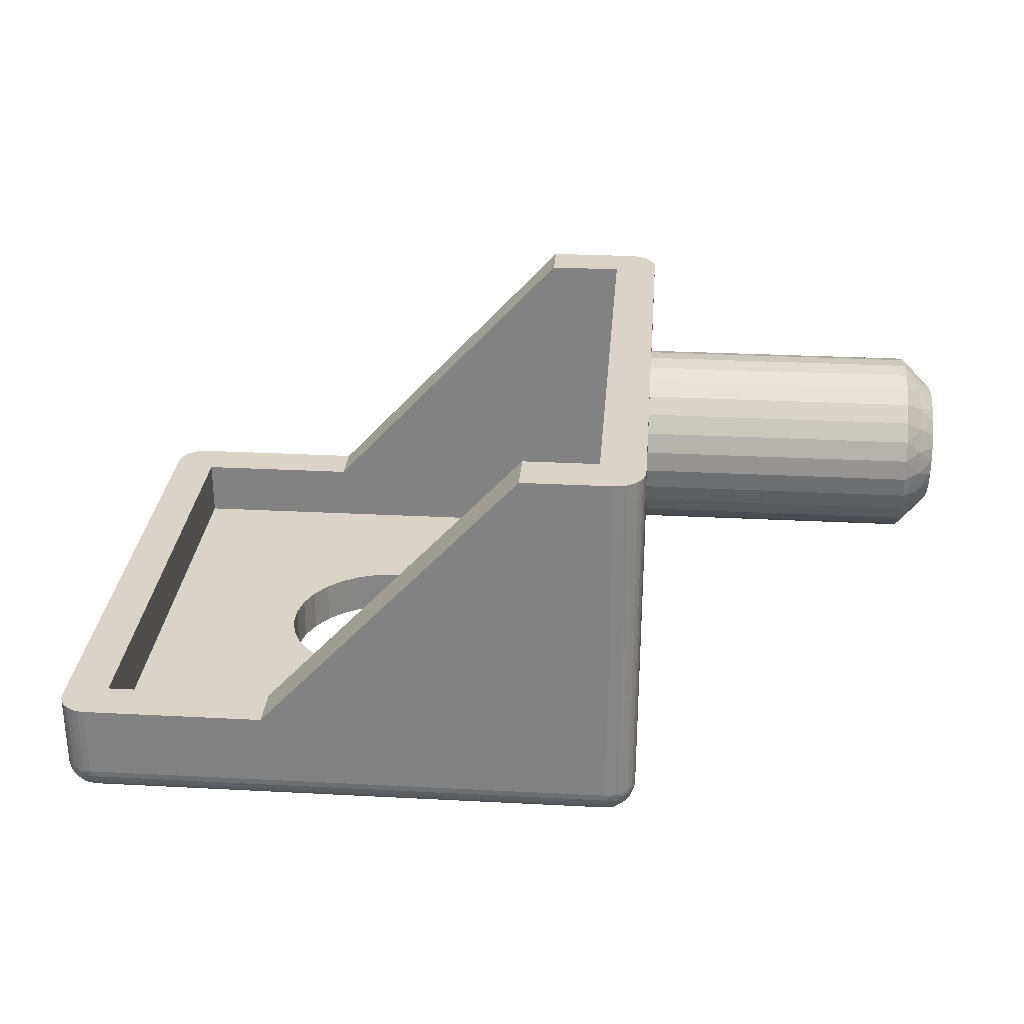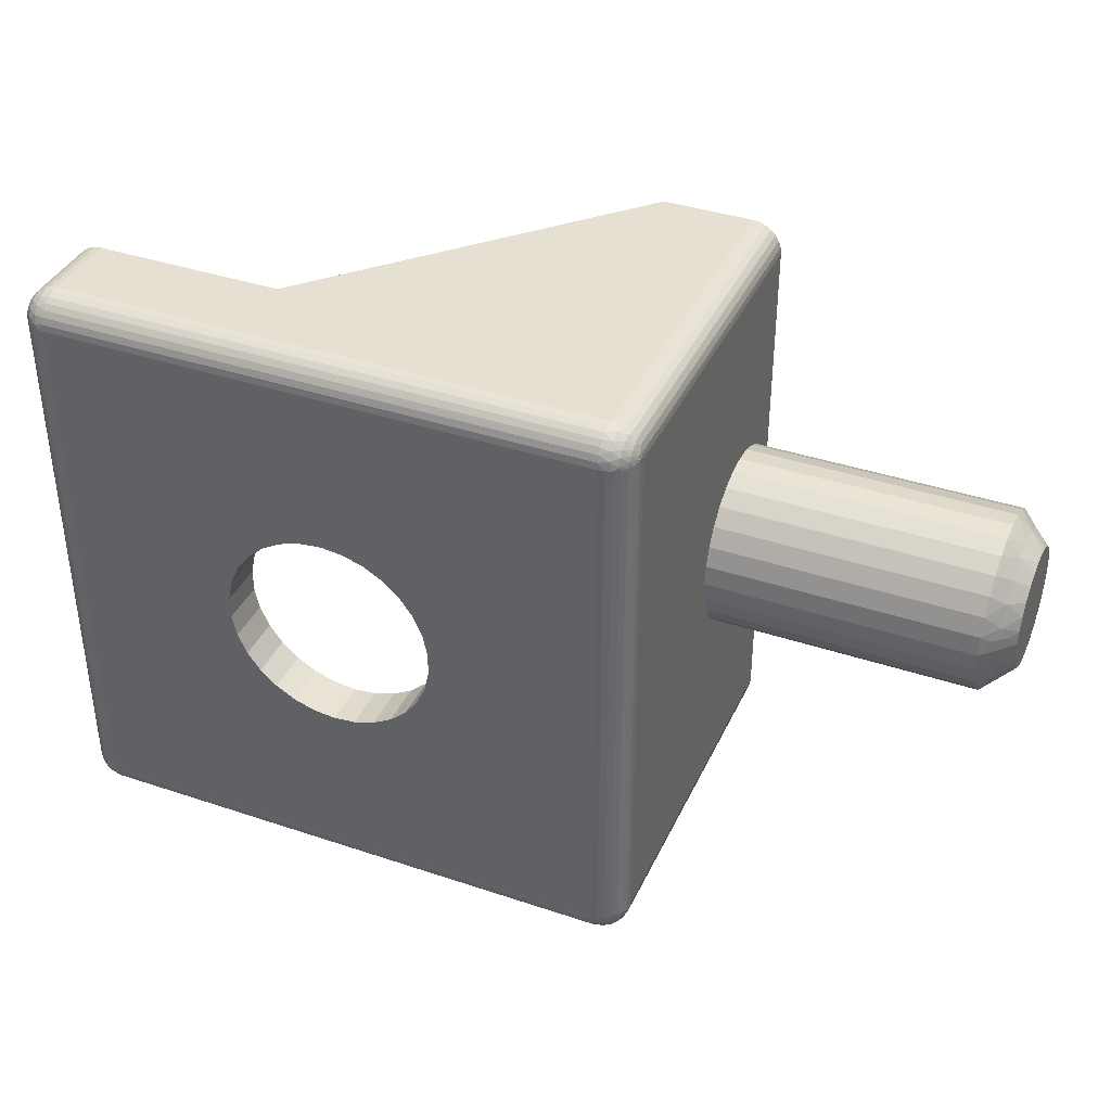
<metadata>
{"format":"obj","ext":"obj","renderer":"f3d","projection":"perspective","resolution":1024,"background":"white","views":[{"elev":28.5,"azim":4.5,"up":"+Y"},{"elev":38.4,"azim":23.0,"up":"+Z"}]}
</metadata>
<code>
v 376.9 -16.52 -113.5
v 376.4 -17.2 -113.3
v 376.4 -16.85 -113.9
v 376.4 -16.37 -114.3
v 376.9 -15.97 -114
v 377.4 -16 -113.3
v 376.9 -16.88 -112.8
v 377.4 -16.27 -112.9
v 377.4 -16.44 -112.5
v 376.4 -17.42 -112.7
v 377.1 -12.28 -112.4
v 377.4 -12.5 -112
v 377.4 -12.56 -112.5
v 376.9 -12.12 -112.8
v 376.6 -11.78 -112.4
v 376.4 -11.58 -112.7
v 376.4 -11.5 -112
v 377.1 -16.72 -112.4
v 377.4 -16.5 -112
v 376.6 -17.22 -112.4
v 376.4 -17.5 -112
v 377.4 -12.73 -112.9
v 376.4 -11.8 -113.3
v 376.9 -12.48 -113.5
v 377.4 -13 -113.3
v 376.4 -12.15 -113.9
v 376.9 -13.03 -114
v 377.4 -13.36 -113.6
v 377.4 -13.79 -113.9
v 376.4 -12.63 -114.3
v 376.4 -13.2 -114.7
v 376.9 -13.73 -114.4
v 377.4 -14.26 -114
v 376.4 -13.83 -114.9
v 376.9 -14.5 -114.5
v 377.4 -14.74 -114
v 376.4 -14.5 -115
v 376.4 -15.17 -114.9
v 376.9 -15.27 -114.4
v 377.4 -15.21 -113.9
v 376.4 -15.8 -114.7
v 377.4 -15.64 -113.6
v 357.4 -23 -108.5
v 358.1 -23 -108.6
v 357.4 -24.5 -108.5
v 358.1 -24.5 -108.6
v 358.8 -23 -108.8
v 358.8 -24.5 -108.8
v 359.4 -23 -109.2
v 359.4 -24.5 -109.2
v 360 -23 -109.7
v 360 -24.5 -109.7
v 360.4 -23 -110.2
v 360.4 -24.5 -110.2
v 360.7 -23 -110.9
v 360.7 -24.5 -110.9
v 360.9 -23 -111.6
v 360.9 -24.5 -111.6
v 360.9 -23 -112.4
v 360.9 -24.5 -112.4
v 360.7 -23 -113.1
v 360.7 -24.5 -113.1
v 360.4 -23 -113.7
v 360.4 -24.5 -113.7
v 360 -23 -114.3
v 360 -24.5 -114.3
v 359.4 -23 -114.8
v 359.4 -24.5 -114.8
v 358.8 -23 -115.2
v 358.8 -24.5 -115.2
v 358.1 -23 -115.4
v 358.1 -24.5 -115.4
v 357.4 -23 -115.5
v 357.4 -24.5 -115.5
v 367.4 -11.58 -112.7
v 367.4 -11.5 -112
v 367.4 -11.8 -113.3
v 367.4 -12.15 -113.9
v 367.4 -12.63 -114.3
v 367.4 -13.2 -114.7
v 367.4 -13.83 -114.9
v 367.4 -14.5 -115
v 367.4 -15.17 -114.9
v 367.4 -15.8 -114.7
v 367.4 -16.37 -114.3
v 367.4 -16.85 -113.9
v 367.4 -17.2 -113.3
v 367.4 -17.42 -112.7
v 367.4 -17.5 -112
v 348.4 -21 -122
v 354.6 -21 -122
v 348.4 -23.5 -122
v 366.4 -23.5 -122
v 363.4 -11.5 -122
v 366.4 -11.5 -122
v 347.4 -21 -103
v 347.4 -21 -121
v 347.4 -23.5 -103
v 347.4 -23.5 -121
v 366.4 -11.5 -102
v 363.4 -11.5 -102
v 366.4 -23.5 -102
v 354.6 -21 -102
v 348.4 -23.5 -102
v 348.4 -21 -102
v 367.4 -23.5 -121
v 367.4 -11.5 -121
v 367.4 -11.5 -103
v 367.4 -11.58 -111.3
v 367.4 -23.5 -103
v 367.4 -16.85 -110.1
v 367.4 -16.37 -109.7
v 367.4 -15.8 -109.3
v 367.4 -17.2 -110.7
v 367.4 -17.42 -111.3
v 367.4 -15.17 -109.1
v 367.4 -14.5 -109
v 367.4 -13.83 -109.1
v 367.4 -13.2 -109.3
v 367.4 -12.63 -109.7
v 367.4 -12.15 -110.1
v 367.4 -11.8 -110.7
v 366.4 -24.5 -103
v 356.7 -24.5 -115.4
v 348.4 -24.5 -121
v 356 -24.5 -115.2
v 355.3 -24.5 -114.8
v 354.8 -24.5 -114.3
v 354.3 -24.5 -113.7
v 354.1 -24.5 -113.1
v 353.9 -24.5 -112.4
v 353.9 -24.5 -111.6
v 348.4 -24.5 -103
v 366.4 -24.5 -121
v 356 -24.5 -108.8
v 355.3 -24.5 -109.2
v 356.7 -24.5 -108.6
v 354.8 -24.5 -109.7
v 354.3 -24.5 -110.2
v 354.1 -24.5 -110.9
v 365.9 -11.5 -103.5
v 366.6 -11.5 -102
v 366.8 -11.5 -102.1
v 367 -11.5 -102.2
v 367.2 -11.5 -102.4
v 367.3 -11.5 -102.6
v 367.4 -11.5 -102.8
v 363.4 -11.5 -103.5
v 365.9 -11.5 -120.5
v 367.4 -11.5 -121.2
v 367.3 -11.5 -121.4
v 367.2 -11.5 -121.6
v 367 -11.5 -121.8
v 366.8 -11.5 -121.9
v 366.6 -11.5 -122
v 363.4 -11.5 -120.5
v 365.9 -23 -103.5
v 354.6 -21 -103.5
v 348.9 -23 -103.5
v 348.9 -21 -103.5
v 365.9 -23 -120.5
v 354.6 -21 -120.5
v 348.9 -23 -120.5
v 348.9 -21 -120.5
v 356.7 -23 -115.4
v 356 -23 -115.2
v 355.3 -23 -114.8
v 354.8 -23 -114.3
v 354.3 -23 -113.7
v 354.1 -23 -113.1
v 353.9 -23 -112.4
v 353.9 -23 -111.6
v 356 -23 -108.8
v 355.3 -23 -109.2
v 356.7 -23 -108.6
v 354.8 -23 -109.7
v 354.3 -23 -110.2
v 354.1 -23 -110.9
v 347.9 -21 -102.1
v 347.8 -21 -102.2
v 348.2 -21 -102
v 347.6 -21 -102.4
v 347.5 -21 -102.6
v 347.4 -21 -102.8
v 348.2 -21 -122
v 347.4 -21 -121.2
v 347.9 -21 -121.9
v 347.5 -21 -121.4
v 347.8 -21 -121.8
v 347.6 -21 -121.6
v 376.4 -17.42 -111.3
v 376.4 -17.2 -110.7
v 376.4 -16.85 -110.1
v 376.4 -16.37 -109.7
v 376.4 -15.8 -109.3
v 376.4 -15.17 -109.1
v 376.4 -14.5 -109
v 376.4 -13.83 -109.1
v 376.4 -13.2 -109.3
v 376.4 -12.63 -109.7
v 376.4 -12.15 -110.1
v 376.4 -11.8 -110.7
v 376.4 -11.58 -111.3
v 377.4 -13.79 -110.1
v 377.4 -13 -110.7
v 377.4 -13.36 -110.4
v 377.4 -12.56 -111.5
v 377.4 -15.21 -110.1
v 377.4 -14.26 -110
v 377.4 -14.74 -110
v 377.4 -16 -110.7
v 377.4 -12.73 -111.1
v 377.4 -15.64 -110.4
v 377.4 -16.44 -111.5
v 377.4 -16.27 -111.1
v 376.9 -12.48 -110.5
v 376.9 -13.03 -110
v 376.9 -12.12 -111.2
v 377.1 -16.72 -111.6
v 376.9 -16.88 -111.2
v 376.6 -17.22 -111.6
v 377.1 -12.28 -111.6
v 376.6 -11.78 -111.6
v 376.9 -16.52 -110.5
v 376.9 -15.97 -110
v 376.9 -15.27 -109.6
v 376.9 -14.5 -109.5
v 376.9 -13.73 -109.6
v 348.2 -23.5 -102
v 347.9 -23.5 -102.1
v 347.8 -23.5 -102.2
v 347.6 -23.5 -102.4
v 347.5 -23.5 -102.6
v 347.4 -23.5 -102.8
v 347.8 -23.75 -102.2
v 348.1 -23.65 -102.1
v 347.8 -23.98 -102.3
v 348.1 -23.93 -102.2
v 347.6 -23.92 -102.6
v 347.8 -24.15 -102.5
v 347.6 -24.02 -102.7
v 348.2 -24.47 -103
v 348.4 -24.47 -102.8
v 347.4 -23.79 -102.9
v 347.4 -23.72 -103
v 347.5 -23.93 -103
v 347.6 -24.08 -102.9
v 347.6 -23.77 -102.5
v 347.4 -23.75 -102.8
v 347.6 -23.59 -102.4
v 347.4 -23.68 -102.7
v 347.4 -23.6 -102.7
v 347.4 -23.65 -103
v 348.4 -23.72 -102
v 347.4 -23.64 -102.9
v 347.4 -23.55 -102.9
v 348.1 -24.44 -102.9
v 347.9 -24.4 -103
v 348.1 -24.35 -102.6
v 348.4 -24.4 -102.6
v 348.4 -24.28 -102.4
v 348.1 -24.17 -102.3
v 348.4 -24.12 -102.2
v 347.8 -24.27 -102.7
v 347.8 -24.28 -103
v 348.4 -23.93 -102.1
v 347.6 -24.12 -103
v 347.4 -23.5 -121.2
v 347.5 -23.5 -121.4
v 347.6 -23.5 -121.6
v 347.8 -23.5 -121.8
v 347.9 -23.5 -121.9
v 348.2 -23.5 -122
v 347.4 -23.72 -121
v 347.5 -23.93 -121
v 347.6 -24.12 -121
v 347.8 -24.28 -121
v 347.9 -24.4 -121
v 348.2 -24.47 -121
v 366.4 -23.72 -102
v 366.4 -23.93 -102.1
v 366.4 -24.12 -102.2
v 366.4 -24.28 -102.4
v 366.4 -24.4 -102.6
v 366.4 -24.47 -102.8
v 367.4 -23.5 -102.8
v 367.3 -23.5 -102.6
v 367.2 -23.5 -102.4
v 367 -23.5 -102.2
v 366.8 -23.5 -102.1
v 366.6 -23.5 -102
v 347.8 -24.27 -121.2
v 347.8 -24.15 -121.5
v 348.1 -24.35 -121.4
v 348.1 -24.44 -121.1
v 347.6 -23.92 -121.4
v 347.8 -23.98 -121.7
v 347.6 -23.77 -121.5
v 348.4 -23.72 -122
v 347.4 -23.6 -121.3
v 347.6 -23.59 -121.6
v 347.6 -24.02 -121.3
v 347.4 -23.68 -121.2
v 347.6 -24.08 -121.1
v 347.4 -23.75 -121.2
v 347.4 -23.79 -121.1
v 347.4 -23.55 -121.1
v 348.4 -24.47 -121.2
v 347.4 -23.57 -121.1
v 347.4 -23.65 -121
v 348.1 -23.65 -121.9
v 348.1 -23.93 -121.8
v 348.4 -23.93 -121.9
v 348.4 -24.12 -121.8
v 348.1 -24.17 -121.7
v 348.4 -24.28 -121.6
v 347.8 -23.75 -121.8
v 348.4 -24.4 -121.4
v 367 -24.07 -102.4
v 367 -24.22 -102.6
v 367.2 -23.98 -102.7
v 366.7 -24.4 -102.7
v 366.6 -24.47 -103
v 366.8 -24.4 -103
v 367 -24.3 -102.9
v 367 -23.87 -102.3
v 367.2 -23.85 -102.5
v 367.2 -23.68 -102.4
v 366.7 -24.27 -102.4
v 367 -23.63 -102.2
v 366.7 -24.06 -102.2
v 366.7 -23.79 -102.1
v 367.4 -23.64 -102.9
v 367.4 -23.72 -103
v 367.3 -23.78 -102.9
v 367.3 -23.81 -103
v 367.4 -23.56 -102.9
v 367.3 -23.55 -102.7
v 367.3 -23.64 -102.7
v 367.3 -23.72 -102.8
v 367.4 -23.57 -103
v 367.3 -23.93 -103
v 367.2 -24.06 -102.8
v 367.2 -24.12 -103
v 367 -24.28 -103
v 366.4 -23.72 -122
v 366.4 -23.93 -121.9
v 366.4 -24.12 -121.8
v 366.4 -24.28 -121.6
v 366.4 -24.4 -121.4
v 366.4 -24.47 -121.2
v 367.4 -23.72 -121
v 367.3 -23.93 -121
v 367.2 -24.12 -121
v 367 -24.28 -121
v 366.8 -24.4 -121
v 366.6 -24.47 -121
v 367 -24.07 -121.6
v 367 -23.87 -121.7
v 367.2 -23.85 -121.5
v 366.7 -23.79 -121.9
v 366.6 -23.5 -122
v 366.8 -23.5 -121.9
v 367 -23.63 -121.8
v 367 -24.22 -121.4
v 367.2 -23.98 -121.3
v 367.2 -24.06 -121.2
v 366.7 -24.06 -121.8
v 367 -24.3 -121.1
v 366.7 -24.27 -121.6
v 366.7 -24.4 -121.3
v 367.4 -23.56 -121.1
v 367.4 -23.5 -121.2
v 367.3 -23.64 -121.3
v 367.3 -23.55 -121.3
v 367.4 -23.64 -121.1
v 367.3 -23.81 -121
v 367.3 -23.78 -121.1
v 367.3 -23.72 -121.2
v 367.4 -23.54 -121.1
v 367.3 -23.5 -121.4
v 367.2 -23.68 -121.6
v 367.2 -23.5 -121.6
v 367 -23.5 -121.8
f 1 2 3
f 1 4 5
f 1 5 6
f 7 8 9
f 7 10 2
f 7 2 1
f 7 1 8
f 11 12 13
f 11 13 14
f 15 16 17
f 15 17 12
f 15 12 11
f 15 14 16
f 15 11 14
f 18 9 19
f 18 7 9
f 20 19 21
f 20 21 10
f 20 10 7
f 20 18 19
f 20 7 18
f 14 13 22
f 14 23 16
f 24 22 25
f 24 26 23
f 24 23 14
f 24 14 22
f 27 28 29
f 27 25 28
f 27 30 26
f 27 31 30
f 27 24 25
f 27 26 24
f 32 29 33
f 32 34 31
f 32 27 29
f 32 31 27
f 35 33 36
f 35 37 34
f 35 38 37
f 35 34 32
f 35 32 33
f 39 36 40
f 39 41 38
f 39 35 36
f 39 38 35
f 5 42 6
f 5 40 42
f 5 4 41
f 5 39 40
f 5 41 39
f 1 6 8
f 1 3 4
f 43 44 45
f 45 44 46
f 46 47 48
f 44 47 46
f 48 49 50
f 47 49 48
f 50 51 52
f 49 51 50
f 52 53 54
f 51 53 52
f 54 55 56
f 53 55 54
f 56 57 58
f 55 57 56
f 58 59 60
f 57 59 58
f 60 61 62
f 59 61 60
f 62 63 64
f 61 63 62
f 64 65 66
f 63 65 64
f 66 67 68
f 65 67 66
f 68 69 70
f 67 69 68
f 70 71 72
f 69 71 70
f 72 73 74
f 71 73 72
f 75 17 16
f 75 76 17
f 77 16 23
f 77 75 16
f 78 23 26
f 78 77 23
f 79 26 30
f 79 78 26
f 80 30 31
f 80 79 30
f 81 31 34
f 81 80 31
f 82 34 37
f 82 81 34
f 83 37 38
f 83 82 37
f 84 38 41
f 84 83 38
f 85 41 4
f 85 84 41
f 86 4 3
f 86 85 4
f 87 3 2
f 87 86 3
f 88 2 10
f 88 87 2
f 89 10 21
f 89 88 10
f 90 91 92
f 91 93 92
f 91 94 93
f 94 95 93
f 96 97 98
f 97 99 98
f 100 101 102
f 102 101 103
f 103 104 102
f 103 105 104
f 106 107 84
f 76 108 109
f 107 76 75
f 110 111 112
f 110 113 108
f 112 113 110
f 110 114 111
f 110 115 114
f 113 116 108
f 116 117 108
f 110 89 115
f 117 118 108
f 118 119 108
f 119 120 108
f 89 106 88
f 88 106 87
f 87 106 86
f 110 106 89
f 120 121 108
f 106 85 86
f 121 122 108
f 106 84 85
f 122 109 108
f 84 107 83
f 83 107 82
f 82 107 81
f 81 107 80
f 80 107 79
f 79 107 78
f 78 107 77
f 77 107 75
f 123 50 52
f 124 125 74
f 52 54 123
f 126 125 124
f 127 125 126
f 128 125 127
f 129 125 128
f 130 125 129
f 123 48 50
f 131 125 130
f 132 125 131
f 133 125 132
f 54 56 123
f 74 125 134
f 123 46 48
f 56 58 123
f 123 45 46
f 58 60 123
f 62 134 60
f 64 134 62
f 66 134 64
f 60 134 123
f 135 133 136
f 137 133 135
f 45 133 137
f 123 133 45
f 133 138 136
f 66 68 134
f 133 139 138
f 68 70 134
f 133 140 139
f 70 72 134
f 133 132 140
f 72 74 134
f 141 100 142
f 141 142 143
f 141 143 144
f 141 144 145
f 141 145 146
f 141 146 147
f 141 147 108
f 101 100 141
f 148 101 141
f 76 141 108
f 149 76 107
f 149 107 150
f 149 150 151
f 149 151 152
f 153 149 152
f 154 149 153
f 155 149 154
f 95 149 155
f 94 156 149
f 94 149 95
f 149 141 76
f 157 148 141
f 158 148 157
f 159 160 158
f 159 158 157
f 149 161 157
f 149 157 141
f 156 161 149
f 156 162 161
f 163 161 162
f 164 163 162
f 163 164 160
f 163 160 159
f 163 165 73
f 163 166 165
f 163 167 166
f 163 168 167
f 163 169 168
f 163 170 169
f 163 171 170
f 49 157 51
f 163 172 171
f 53 51 157
f 163 159 172
f 163 73 161
f 47 157 49
f 55 53 157
f 44 157 47
f 57 55 157
f 43 157 44
f 161 59 57
f 161 61 59
f 161 63 61
f 161 65 63
f 161 57 157
f 159 173 174
f 159 175 173
f 159 43 175
f 159 157 43
f 176 159 174
f 67 65 161
f 177 159 176
f 69 67 161
f 178 159 177
f 71 69 161
f 172 159 178
f 73 71 161
f 101 158 103
f 148 158 101
f 156 91 162
f 94 91 156
f 179 160 180
f 181 160 179
f 105 160 181
f 103 160 105
f 158 160 103
f 160 182 180
f 160 183 182
f 160 184 183
f 160 96 184
f 91 164 162
f 91 90 164
f 164 97 160
f 160 97 96
f 90 185 164
f 164 186 97
f 185 187 164
f 164 188 186
f 187 189 164
f 164 190 188
f 189 190 164
f 115 89 21
f 115 21 191
f 114 191 192
f 114 115 191
f 111 192 193
f 111 114 192
f 112 193 194
f 112 194 195
f 112 111 193
f 113 112 195
f 116 195 196
f 116 113 195
f 117 196 197
f 117 116 196
f 118 197 198
f 118 117 197
f 119 198 199
f 119 118 198
f 120 199 200
f 120 119 199
f 121 200 201
f 121 120 200
f 122 201 202
f 122 121 201
f 109 202 203
f 109 122 202
f 76 203 17
f 76 109 203
f 204 205 206
f 13 12 207
f 208 204 209
f 208 209 210
f 211 212 205
f 211 208 213
f 211 205 204
f 211 204 208
f 29 28 25
f 214 211 215
f 214 212 211
f 8 19 9
f 6 207 212
f 6 214 19
f 6 42 40
f 6 40 36
f 6 36 33
f 6 33 29
f 6 25 22
f 6 22 13
f 6 13 207
f 6 29 25
f 6 212 214
f 6 19 8
f 73 165 74
f 74 165 124
f 124 166 126
f 165 166 124
f 126 167 127
f 166 167 126
f 127 168 128
f 167 168 127
f 128 169 129
f 168 169 128
f 129 170 130
f 169 170 129
f 130 171 131
f 170 171 130
f 131 172 132
f 171 172 131
f 132 178 140
f 172 178 132
f 140 177 139
f 178 177 140
f 139 176 138
f 177 176 139
f 138 174 136
f 176 174 138
f 136 173 135
f 174 173 136
f 135 175 137
f 173 175 135
f 137 43 45
f 175 43 137
f 216 202 201
f 216 200 217
f 216 217 205
f 218 212 207
f 218 203 202
f 218 202 216
f 218 216 212
f 219 19 214
f 219 214 220
f 221 21 19
f 221 191 21
f 221 220 191
f 221 19 219
f 221 219 220
f 222 207 12
f 222 218 207
f 223 12 17
f 223 17 203
f 223 203 218
f 223 222 12
f 223 218 222
f 220 214 215
f 220 192 191
f 224 215 211
f 224 193 192
f 224 192 220
f 224 220 215
f 225 213 208
f 225 211 213
f 225 194 193
f 225 195 194
f 225 193 224
f 225 224 211
f 226 208 210
f 226 196 195
f 226 225 208
f 226 195 225
f 227 210 209
f 227 197 196
f 227 198 197
f 227 226 210
f 227 196 226
f 228 209 204
f 228 199 198
f 228 227 209
f 228 198 227
f 217 206 205
f 217 204 206
f 217 200 199
f 217 228 204
f 217 199 228
f 216 205 212
f 216 201 200
f 104 105 181
f 229 181 179
f 229 104 181
f 230 179 180
f 230 229 179
f 231 180 182
f 231 230 180
f 232 182 183
f 232 231 182
f 233 183 184
f 233 232 183
f 234 184 96
f 234 233 184
f 98 234 96
f 235 236 230
f 235 237 238
f 235 238 236
f 239 240 237
f 239 241 240
f 242 133 243
f 244 245 246
f 244 246 247
f 244 247 241
f 248 237 235
f 248 239 237
f 249 241 239
f 249 244 241
f 250 231 232
f 250 232 233
f 250 235 231
f 250 248 235
f 251 239 248
f 251 249 239
f 252 233 234
f 252 250 233
f 252 248 250
f 252 251 248
f 253 98 245
f 253 245 244
f 229 254 104
f 255 98 253
f 255 244 249
f 255 249 251
f 255 253 244
f 256 234 98
f 256 255 251
f 256 252 234
f 256 251 252
f 256 98 255
f 257 258 242
f 257 242 243
f 259 260 261
f 259 243 260
f 259 257 243
f 262 261 263
f 262 259 261
f 264 265 258
f 264 257 259
f 264 258 257
f 238 266 254
f 238 263 266
f 238 262 263
f 240 264 259
f 240 259 262
f 247 267 265
f 247 246 267
f 247 265 264
f 236 229 230
f 236 238 254
f 236 254 229
f 237 262 238
f 237 240 262
f 241 247 264
f 241 264 240
f 235 230 231
f 99 97 186
f 268 186 188
f 268 99 186
f 269 188 190
f 269 268 188
f 270 190 189
f 270 269 190
f 271 189 187
f 271 270 189
f 272 187 185
f 272 271 187
f 273 185 90
f 273 272 185
f 92 273 90
f 98 99 274
f 245 274 275
f 245 98 274
f 246 245 275
f 267 275 276
f 267 246 275
f 265 276 277
f 265 267 276
f 258 278 279
f 258 277 278
f 258 265 277
f 242 258 279
f 133 279 125
f 133 242 279
f 280 104 254
f 280 102 104
f 281 254 266
f 281 280 254
f 282 266 263
f 282 281 266
f 283 263 261
f 283 282 263
f 284 261 260
f 284 283 261
f 285 260 243
f 285 284 260
f 123 243 133
f 123 285 243
f 286 108 147
f 286 110 108
f 287 147 146
f 287 286 147
f 288 146 145
f 288 287 146
f 289 145 144
f 289 288 145
f 290 144 143
f 290 289 144
f 291 143 142
f 291 290 143
f 102 142 100
f 102 291 142
f 292 278 277
f 292 293 294
f 292 295 278
f 292 294 295
f 296 297 293
f 296 298 297
f 273 92 299
f 300 268 269
f 300 269 301
f 300 301 298
f 302 293 292
f 302 296 293
f 303 298 296
f 303 300 298
f 304 277 276
f 304 276 275
f 304 292 277
f 304 302 292
f 305 296 302
f 305 303 296
f 306 275 274
f 306 304 275
f 306 302 304
f 306 305 302
f 307 99 268
f 307 268 300
f 279 308 125
f 309 300 303
f 309 99 307
f 309 303 305
f 309 307 300
f 310 309 305
f 310 274 99
f 310 306 274
f 310 305 306
f 310 99 309
f 311 272 273
f 311 273 299
f 312 313 314
f 312 299 313
f 312 311 299
f 315 314 316
f 315 312 314
f 317 271 272
f 317 311 312
f 317 272 311
f 294 318 308
f 294 316 318
f 294 315 316
f 297 317 312
f 297 312 315
f 301 269 270
f 301 270 271
f 301 271 317
f 295 279 278
f 295 294 308
f 295 308 279
f 293 315 294
f 293 297 315
f 298 317 297
f 298 301 317
f 319 320 321
f 322 284 285
f 322 323 324
f 322 324 325
f 322 325 320
f 322 285 323
f 326 327 328
f 326 319 327
f 329 283 284
f 329 284 322
f 329 320 319
f 329 322 320
f 330 288 289
f 330 289 290
f 330 328 288
f 330 326 328
f 331 281 282
f 331 282 283
f 331 283 329
f 331 319 326
f 331 329 319
f 332 290 291
f 332 280 281
f 332 291 280
f 332 281 331
f 332 330 290
f 332 326 330
f 332 331 326
f 333 334 110
f 333 335 336
f 333 336 334
f 337 110 286
f 337 338 339
f 337 339 340
f 337 286 338
f 341 337 340
f 341 340 335
f 285 123 323
f 341 333 110
f 341 110 337
f 341 335 333
f 102 280 291
f 336 342 334
f 343 344 342
f 343 336 335
f 343 342 336
f 321 335 340
f 321 343 335
f 325 345 344
f 325 324 345
f 325 344 343
f 338 286 287
f 327 321 340
f 327 340 339
f 320 343 321
f 320 325 343
f 328 287 288
f 328 339 338
f 328 327 339
f 328 338 287
f 319 321 327
f 299 92 93
f 299 93 346
f 313 346 347
f 313 299 346
f 314 347 348
f 314 313 347
f 316 348 349
f 316 314 348
f 318 350 351
f 318 349 350
f 318 316 349
f 308 318 351
f 125 351 134
f 125 308 351
f 352 110 334
f 352 106 110
f 353 334 342
f 353 352 334
f 354 342 344
f 354 353 342
f 355 344 345
f 355 354 344
f 356 345 324
f 356 355 345
f 357 324 323
f 357 356 324
f 134 323 123
f 134 357 323
f 358 359 360
f 361 347 346
f 361 362 363
f 361 363 364
f 361 364 359
f 361 346 362
f 365 366 367
f 365 358 366
f 368 348 347
f 368 347 361
f 368 359 358
f 368 361 359
f 369 354 355
f 369 355 356
f 369 367 354
f 369 365 367
f 370 350 349
f 370 349 348
f 370 348 368
f 370 358 365
f 370 368 358
f 371 356 357
f 371 351 350
f 371 357 351
f 371 350 370
f 371 369 356
f 371 365 369
f 371 370 365
f 372 373 106
f 372 374 375
f 372 375 373
f 376 106 352
f 376 377 378
f 376 378 379
f 376 352 377
f 380 376 379
f 380 379 374
f 346 93 362
f 380 372 106
f 380 106 376
f 380 374 372
f 134 351 357
f 375 381 373
f 382 383 381
f 382 375 374
f 382 381 375
f 360 374 379
f 360 382 374
f 364 384 383
f 364 363 384
f 364 383 382
f 377 352 353
f 366 360 379
f 366 379 378
f 359 382 360
f 359 364 382
f 367 353 354
f 367 378 377
f 367 366 378
f 367 377 353
f 358 360 366
f 362 95 155
f 362 93 95
f 363 155 154
f 363 362 155
f 384 154 153
f 384 363 154
f 383 153 152
f 383 384 153
f 381 152 151
f 381 383 152
f 373 151 150
f 373 381 151
f 106 150 107
f 106 373 150

</code>
